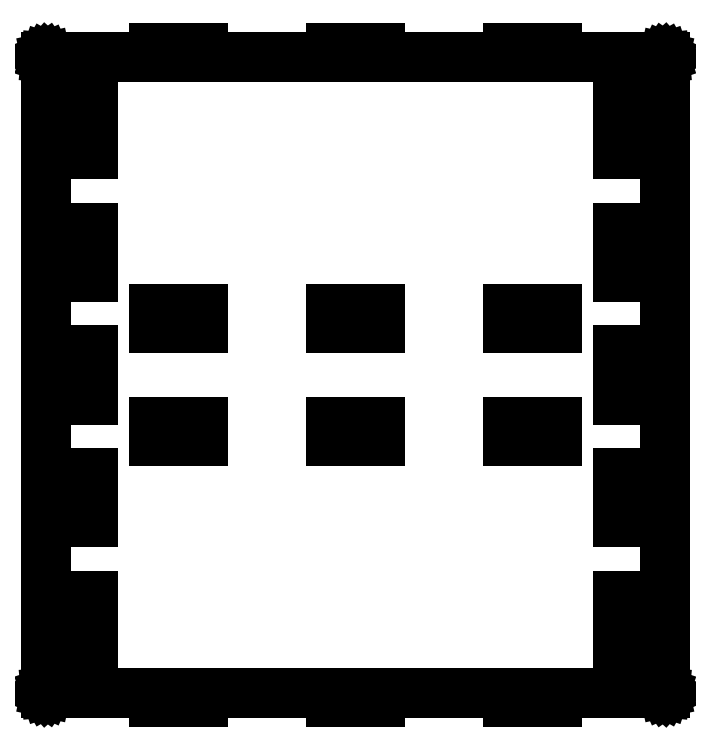
<metadata>
{"format":"dxf","ext":"dxf","renderer":"ezdxf+matplotlib","layout":"modelspace","background":"white","min_lineweight":24,"dpi":150}
</metadata>
<code>
0
SECTION
2
ENTITIES
0
LINE
8
0
10
-94.52
20
-97
11
-94.52
21
-97
0
LINE
8
0
10
-94.52
20
-97
11
-94.52
21
-97.01
0
LINE
8
0
10
-94.52
20
-97.01
11
-94.52
21
-97.01
0
LINE
8
0
10
-94.52
20
-97.01
11
-94.51
21
-97.01
0
LINE
8
0
10
-94.51
20
-97.01
11
-94.51
21
-97.02
0
LINE
8
0
10
-94.51
20
-97.02
11
-94.51
21
-97.02
0
LINE
8
0
10
-94.51
20
-97.02
11
-94.5
21
-97.02
0
LINE
8
0
10
-94.5
20
-97.02
11
-61.58
21
-97.02
0
LINE
8
0
10
-61.58
20
-97.02
11
-61.58
21
-100
0
LINE
8
0
10
-61.58
20
-100
11
-46.58
21
-100
0
LINE
8
0
10
-46.58
20
-100
11
-46.58
21
-97.02
0
LINE
8
0
10
-46.58
20
-97.02
11
-7.5
21
-97.02
0
LINE
8
0
10
-7.5
20
-97.02
11
-7.5
21
-100
0
LINE
8
0
10
-7.5
20
-100
11
7.5
21
-100
0
LINE
8
0
10
7.5
20
-100
11
7.5
21
-97.02
0
LINE
8
0
10
7.5
20
-97.02
11
46.58
21
-97.02
0
LINE
8
0
10
46.58
20
-97.02
11
46.58
21
-100
0
LINE
8
0
10
46.58
20
-100
11
61.58
21
-100
0
LINE
8
0
10
61.58
20
-100
11
61.58
21
-97.02
0
LINE
8
0
10
61.58
20
-97.02
11
94.5
21
-97.02
0
LINE
8
0
10
94.5
20
-97.02
11
94.51
21
-97.02
0
LINE
8
0
10
94.51
20
-97.02
11
94.51
21
-97.02
0
LINE
8
0
10
94.51
20
-97.02
11
94.51
21
-97.01
0
LINE
8
0
10
94.51
20
-97.01
11
94.52
21
-97.01
0
LINE
8
0
10
94.52
20
-97.01
11
94.52
21
-97.01
0
LINE
8
0
10
94.52
20
-97.01
11
94.52
21
-97
0
LINE
8
0
10
94.52
20
-97
11
94.52
21
-97
0
LINE
8
0
10
94.52
20
-97
11
94.52
21
97
0
LINE
8
0
10
94.52
20
97
11
94.52
21
97
0
LINE
8
0
10
94.52
20
97
11
94.52
21
97.01
0
LINE
8
0
10
94.52
20
97.01
11
94.52
21
97.01
0
LINE
8
0
10
94.52
20
97.01
11
94.51
21
97.01
0
LINE
8
0
10
94.51
20
97.01
11
94.51
21
97.02
0
LINE
8
0
10
94.51
20
97.02
11
94.51
21
97.02
0
LINE
8
0
10
94.51
20
97.02
11
94.5
21
97.02
0
LINE
8
0
10
94.5
20
97.02
11
61.58
21
97.02
0
LINE
8
0
10
61.58
20
97.02
11
61.58
21
100
0
LINE
8
0
10
61.58
20
100
11
46.58
21
100
0
LINE
8
0
10
46.58
20
100
11
46.58
21
97.02
0
LINE
8
0
10
46.58
20
97.02
11
7.5
21
97.02
0
LINE
8
0
10
7.5
20
97.02
11
7.5
21
100
0
LINE
8
0
10
7.5
20
100
11
-7.5
21
100
0
LINE
8
0
10
-7.5
20
100
11
-7.5
21
97.02
0
LINE
8
0
10
-7.5
20
97.02
11
-46.58
21
97.02
0
LINE
8
0
10
-46.58
20
97.02
11
-46.58
21
100
0
LINE
8
0
10
-46.58
20
100
11
-61.58
21
100
0
LINE
8
0
10
-61.58
20
100
11
-61.58
21
97.02
0
LINE
8
0
10
-61.58
20
97.02
11
-94.5
21
97.02
0
LINE
8
0
10
-94.5
20
97.02
11
-94.51
21
97.02
0
LINE
8
0
10
-94.51
20
97.02
11
-94.51
21
97.02
0
LINE
8
0
10
-94.51
20
97.02
11
-94.51
21
97.01
0
LINE
8
0
10
-94.51
20
97.01
11
-94.52
21
97.01
0
LINE
8
0
10
-94.52
20
97.01
11
-94.52
21
97.01
0
LINE
8
0
10
-94.52
20
97.01
11
-94.52
21
97
0
LINE
8
0
10
-94.52
20
97
11
-94.52
21
97
0
LINE
8
0
10
-94.52
20
97
11
-94.52
21
-97
0
LINE
8
0
10
-83.2
20
-82.5
11
-83.2
21
-67.5
0
LINE
8
0
10
-83.2
20
-67.5
11
-80.2
21
-67.5
0
LINE
8
0
10
-80.2
20
-67.5
11
-80.2
21
-82.5
0
LINE
8
0
10
-80.2
20
-82.5
11
-83.2
21
-82.5
0
LINE
8
0
10
-83.2
20
-45
11
-83.2
21
-30
0
LINE
8
0
10
-83.2
20
-30
11
-80.2
21
-30
0
LINE
8
0
10
-80.2
20
-30
11
-80.2
21
-45
0
LINE
8
0
10
-80.2
20
-45
11
-83.2
21
-45
0
LINE
8
0
10
-83.2
20
-7.5
11
-83.2
21
7.5
0
LINE
8
0
10
-83.2
20
7.5
11
-80.2
21
7.5
0
LINE
8
0
10
-80.2
20
7.5
11
-80.2
21
-7.5
0
LINE
8
0
10
-80.2
20
-7.5
11
-83.2
21
-7.5
0
LINE
8
0
10
-83.2
20
30
11
-83.2
21
45
0
LINE
8
0
10
-83.2
20
45
11
-80.2
21
45
0
LINE
8
0
10
-80.2
20
45
11
-80.2
21
30
0
LINE
8
0
10
-80.2
20
30
11
-83.2
21
30
0
LINE
8
0
10
-83.2
20
67.5
11
-83.2
21
82.5
0
LINE
8
0
10
-83.2
20
82.5
11
-80.2
21
82.5
0
LINE
8
0
10
-80.2
20
82.5
11
-80.2
21
67.5
0
LINE
8
0
10
-80.2
20
67.5
11
-83.2
21
67.5
0
LINE
8
0
10
-61.58
20
-20.3
11
-61.58
21
-14.3
0
LINE
8
0
10
-61.58
20
-14.3
11
-46.58
21
-14.3
0
LINE
8
0
10
-46.58
20
-14.3
11
-46.58
21
-20.3
0
LINE
8
0
10
-46.58
20
-20.3
11
-61.58
21
-20.3
0
LINE
8
0
10
-61.58
20
14.3
11
-61.58
21
20.3
0
LINE
8
0
10
-61.58
20
20.3
11
-46.58
21
20.3
0
LINE
8
0
10
-46.58
20
20.3
11
-46.58
21
14.3
0
LINE
8
0
10
-46.58
20
14.3
11
-61.58
21
14.3
0
LINE
8
0
10
-7.5
20
-20.3
11
-7.5
21
-14.3
0
LINE
8
0
10
-7.5
20
-14.3
11
7.5
21
-14.3
0
LINE
8
0
10
7.5
20
-14.3
11
7.5
21
-20.3
0
LINE
8
0
10
7.5
20
-20.3
11
-7.5
21
-20.3
0
LINE
8
0
10
-7.5
20
14.3
11
-7.5
21
20.3
0
LINE
8
0
10
-7.5
20
20.3
11
7.5
21
20.3
0
LINE
8
0
10
7.5
20
20.3
11
7.5
21
14.3
0
LINE
8
0
10
7.5
20
14.3
11
-7.5
21
14.3
0
LINE
8
0
10
46.58
20
-20.3
11
46.58
21
-14.3
0
LINE
8
0
10
46.58
20
-14.3
11
61.58
21
-14.3
0
LINE
8
0
10
61.58
20
-14.3
11
61.58
21
-20.3
0
LINE
8
0
10
61.58
20
-20.3
11
46.58
21
-20.3
0
LINE
8
0
10
46.58
20
14.3
11
46.58
21
20.3
0
LINE
8
0
10
46.58
20
20.3
11
61.58
21
20.3
0
LINE
8
0
10
61.58
20
20.3
11
61.58
21
14.3
0
LINE
8
0
10
61.58
20
14.3
11
46.58
21
14.3
0
LINE
8
0
10
80.2
20
-82.5
11
80.2
21
-67.5
0
LINE
8
0
10
80.2
20
-67.5
11
83.2
21
-67.5
0
LINE
8
0
10
83.2
20
-67.5
11
83.2
21
-82.5
0
LINE
8
0
10
83.2
20
-82.5
11
80.2
21
-82.5
0
LINE
8
0
10
80.2
20
-45
11
80.2
21
-30
0
LINE
8
0
10
80.2
20
-30
11
83.2
21
-30
0
LINE
8
0
10
83.2
20
-30
11
83.2
21
-45
0
LINE
8
0
10
83.2
20
-45
11
80.2
21
-45
0
LINE
8
0
10
80.2
20
-7.5
11
80.2
21
7.5
0
LINE
8
0
10
80.2
20
7.5
11
83.2
21
7.5
0
LINE
8
0
10
83.2
20
7.5
11
83.2
21
-7.5
0
LINE
8
0
10
83.2
20
-7.5
11
80.2
21
-7.5
0
LINE
8
0
10
80.2
20
30
11
80.2
21
45
0
LINE
8
0
10
80.2
20
45
11
83.2
21
45
0
LINE
8
0
10
83.2
20
45
11
83.2
21
30
0
LINE
8
0
10
83.2
20
30
11
80.2
21
30
0
LINE
8
0
10
80.2
20
67.5
11
80.2
21
82.5
0
LINE
8
0
10
80.2
20
82.5
11
83.2
21
82.5
0
LINE
8
0
10
83.2
20
82.5
11
83.2
21
67.5
0
LINE
8
0
10
83.2
20
67.5
11
80.2
21
67.5
0
ENDSEC
0
EOF

</code>
